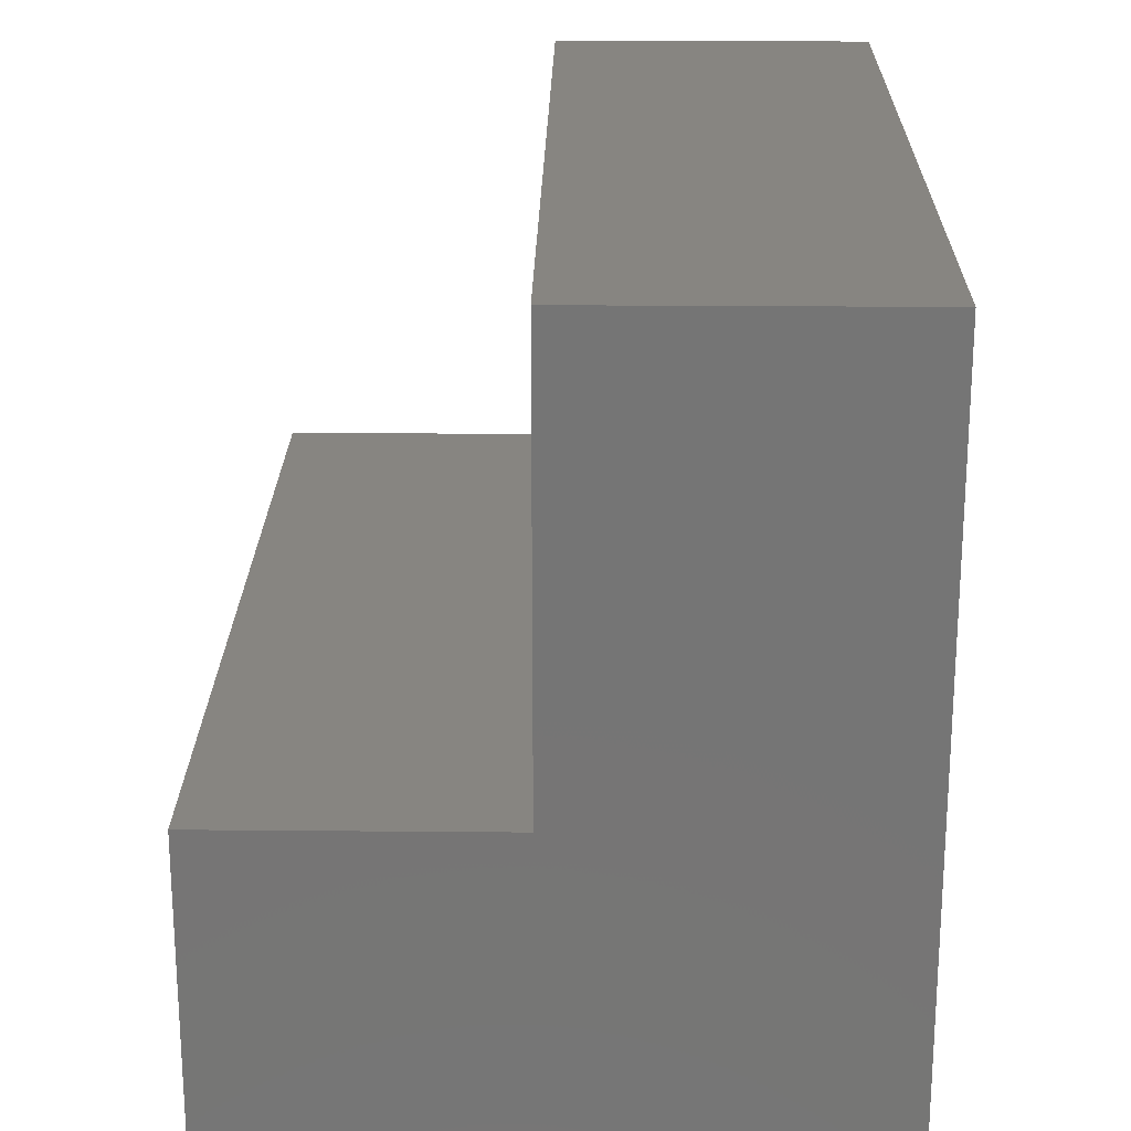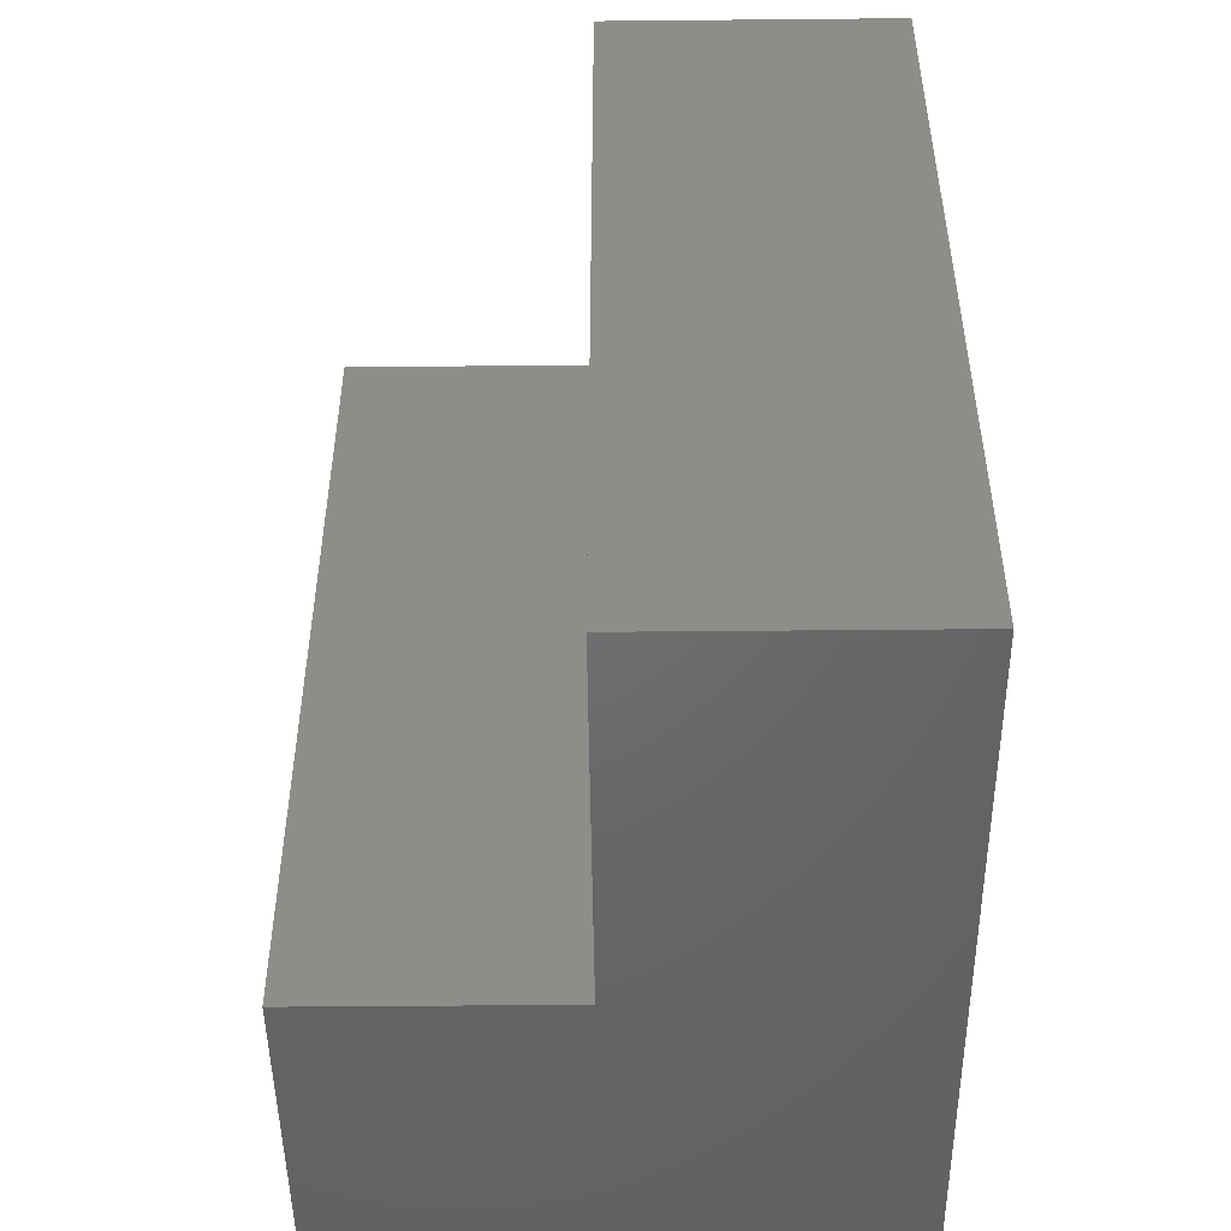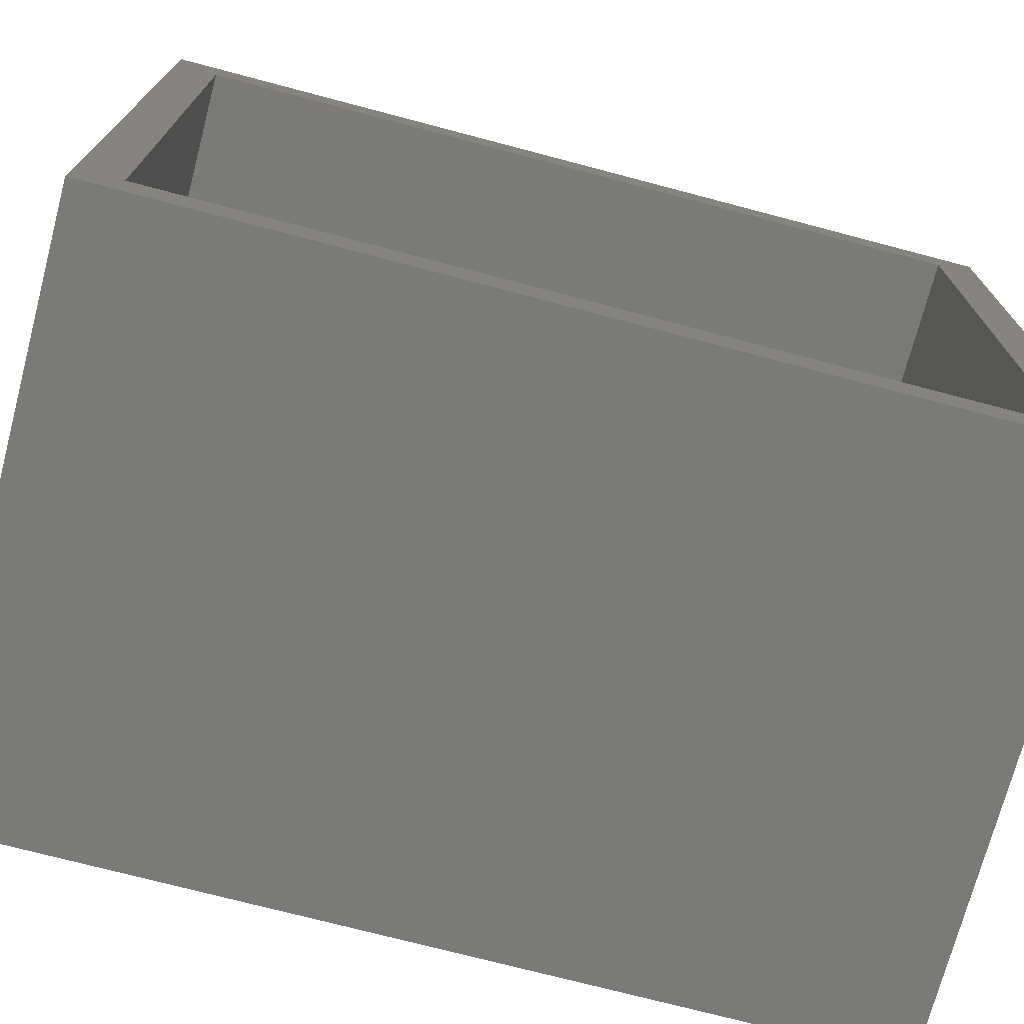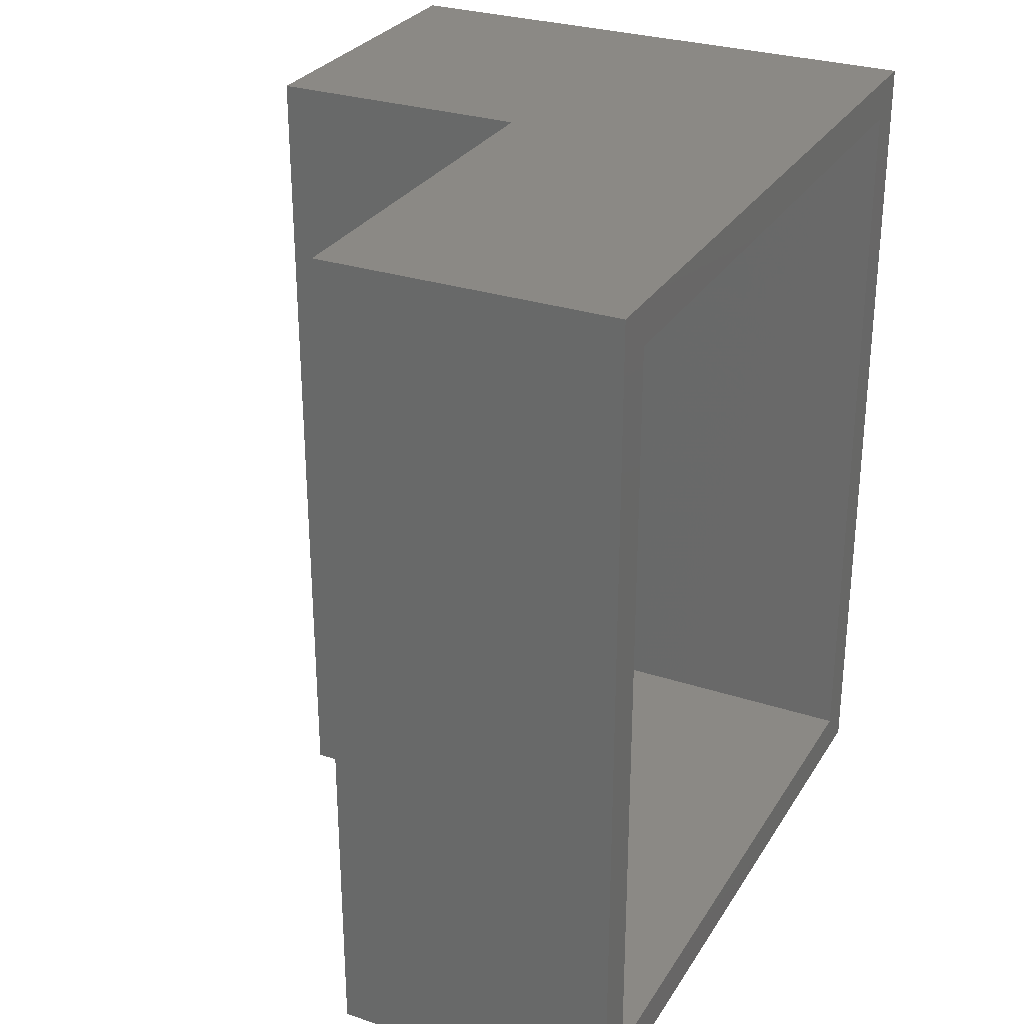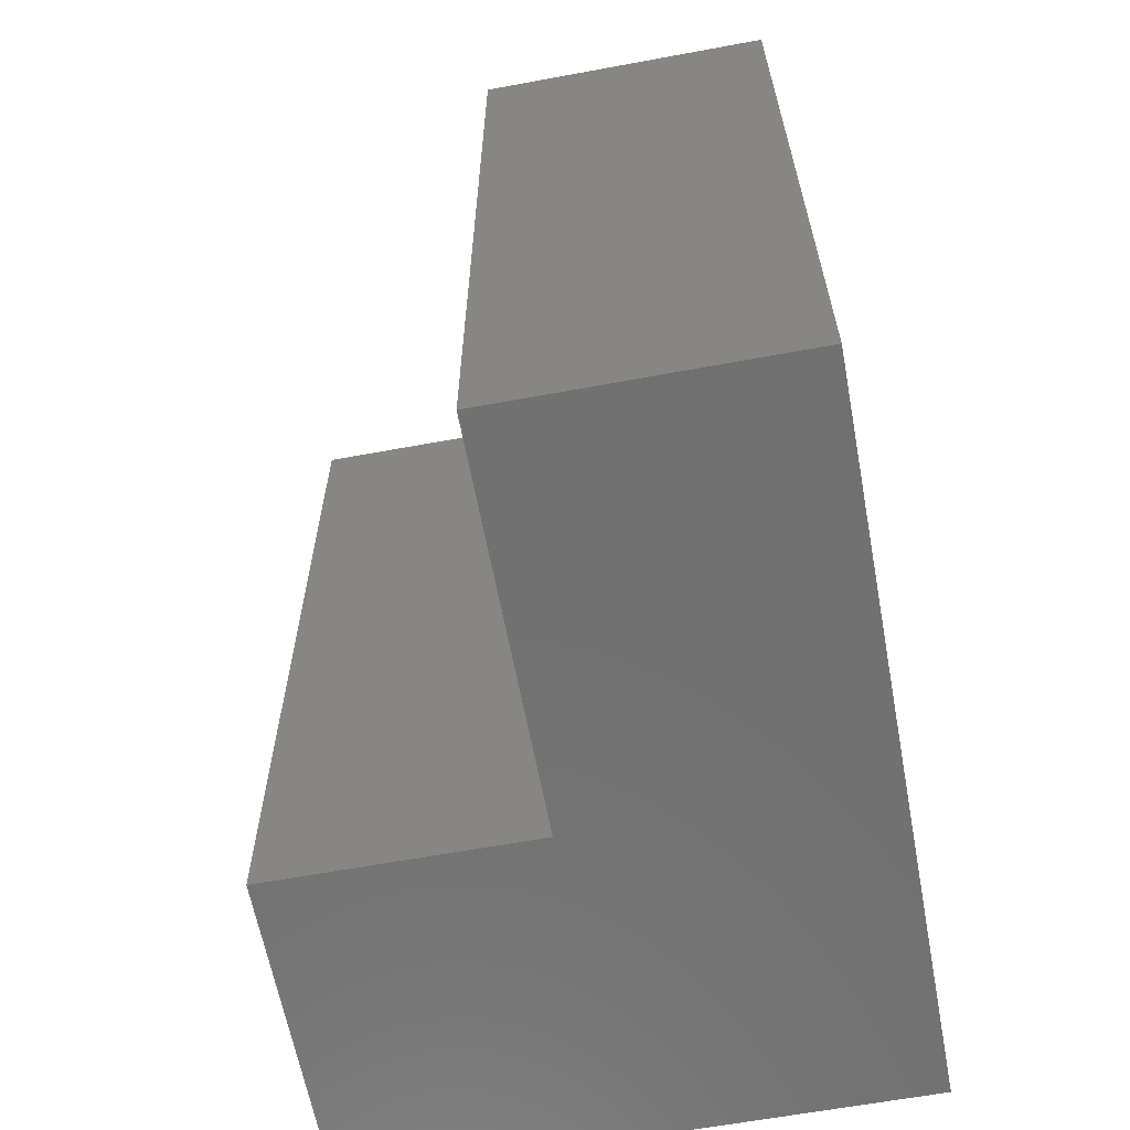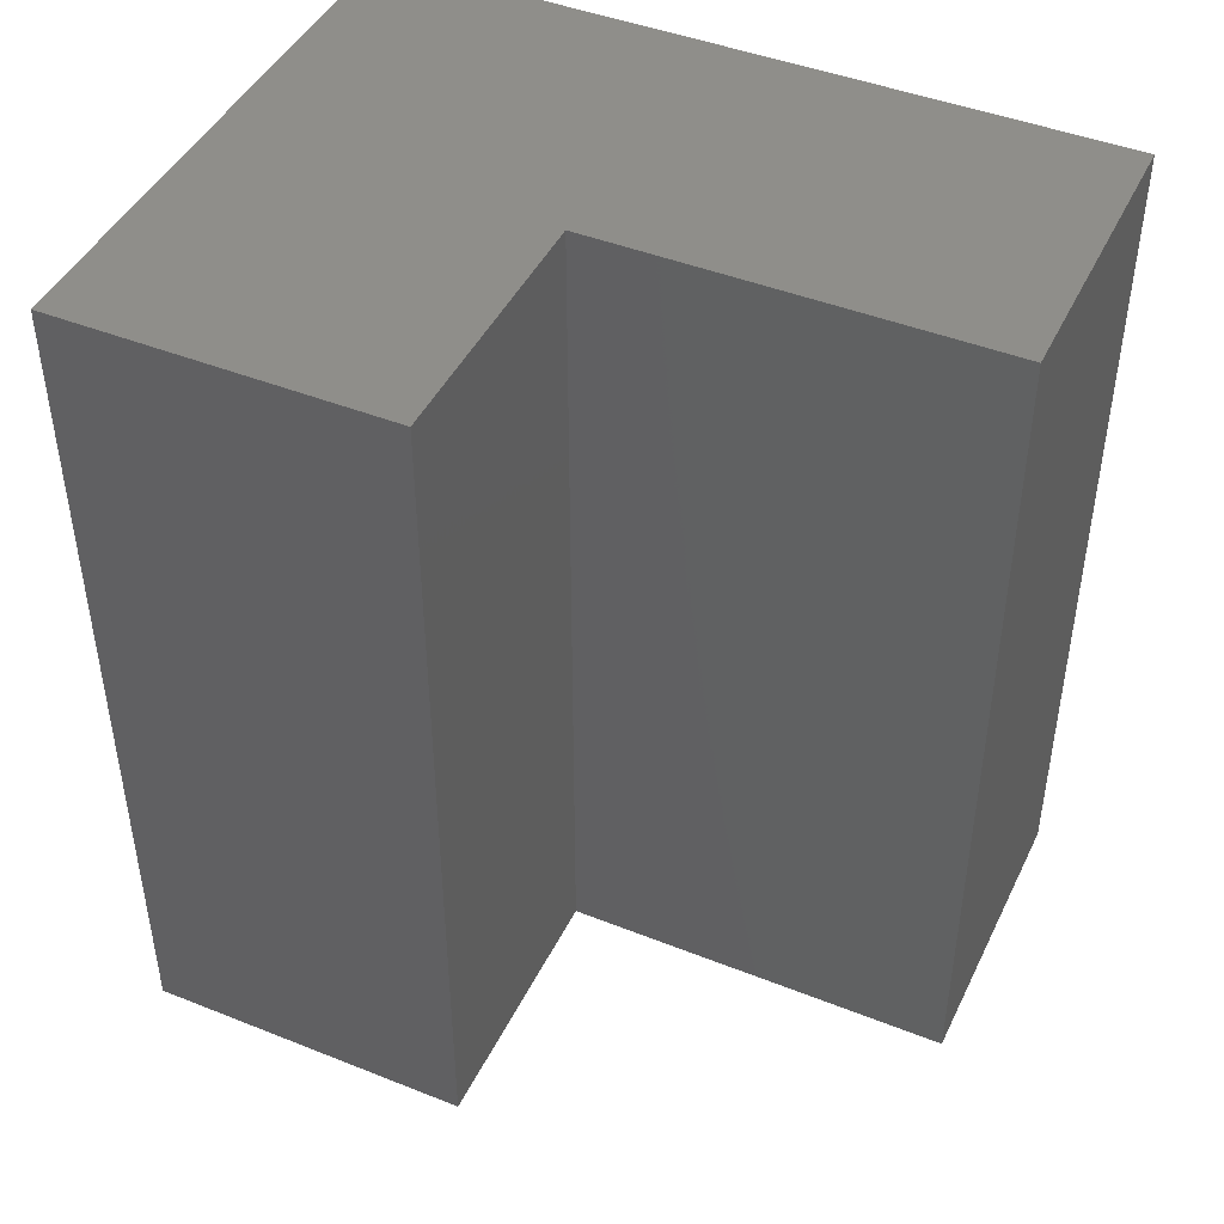
<metadata>
{"format":"stl","ext":"stl","renderer":"f3d","projection":"perspective","resolution":1024,"background":"white","views":[{"elev":22.2,"azim":0.9,"up":"+Z"},{"elev":-48.6,"azim":0.6,"up":"+Y"},{"elev":-73.0,"azim":75.2,"up":"+Z"},{"elev":29.0,"azim":26.0,"up":"+Y"},{"elev":-62.8,"azim":10.6,"up":"+Y"},{"elev":44.7,"azim":-65.2,"up":"+Y"}]}
</metadata>
<code>
# stl→obj: 24 verts, 44 faces
v 0.5 0.03125 0.6562
v 0.5 -0.007812 0.6172
v 0.5 0.03125 -0.03125
v 0.5 -0.007812 0.007812
v 0.5 -0.7812 -0.03125
v 0.5 -0.7422 0.007812
v 0.5 -0.7812 0.6562
v 0.5 -0.7422 0.6172
v 0.007812 -0.007812 0.007812
v 0.007812 -0.7422 0.007812
v 0.2578 -0.007812 0.6172
v 0.2578 -0.7422 0.6172
v 0.2578 -0.007812 0.2422
v 0.007812 -0.007812 0.2422
v 0.2578 -0.7422 0.2422
v 0.007812 -0.7422 0.2422
v -0.03125 0.03125 -0.03125
v -0.03125 -0.7812 -0.03125
v 0.2188 0.03125 0.6562
v 0.2188 -0.7812 0.6562
v 0.2188 0.03125 0.2812
v 0.2188 -0.7812 0.2812
v -0.03125 0.03125 0.2812
v -0.03125 -0.7812 0.2812
f 1 2 3
f 3 2 4
f 3 4 5
f 5 4 6
f 5 6 7
f 7 6 8
f 7 8 1
f 1 8 2
f 9 10 4
f 4 10 6
f 2 8 11
f 11 8 12
f 2 11 4
f 4 11 13
f 4 13 9
f 9 13 14
f 8 6 12
f 12 6 15
f 6 10 15
f 15 10 16
f 17 3 18
f 18 3 5
f 1 19 7
f 7 19 20
f 19 21 20
f 20 21 22
f 21 23 22
f 22 23 24
f 23 17 24
f 24 17 18
f 1 3 19
f 19 3 21
f 3 17 21
f 21 17 23
f 7 20 5
f 5 20 22
f 5 22 18
f 18 22 24
f 11 12 13
f 13 12 15
f 13 15 14
f 14 15 16
f 14 16 9
f 9 16 10

</code>
